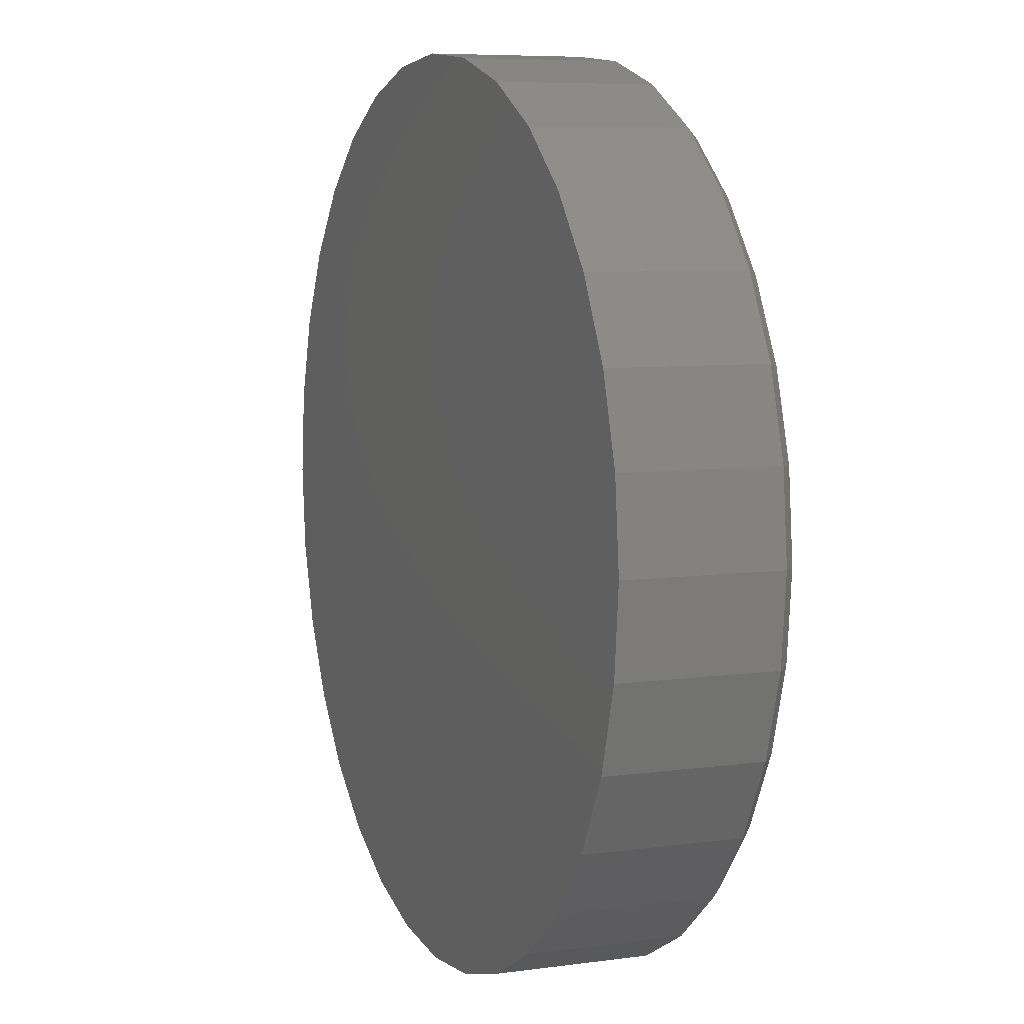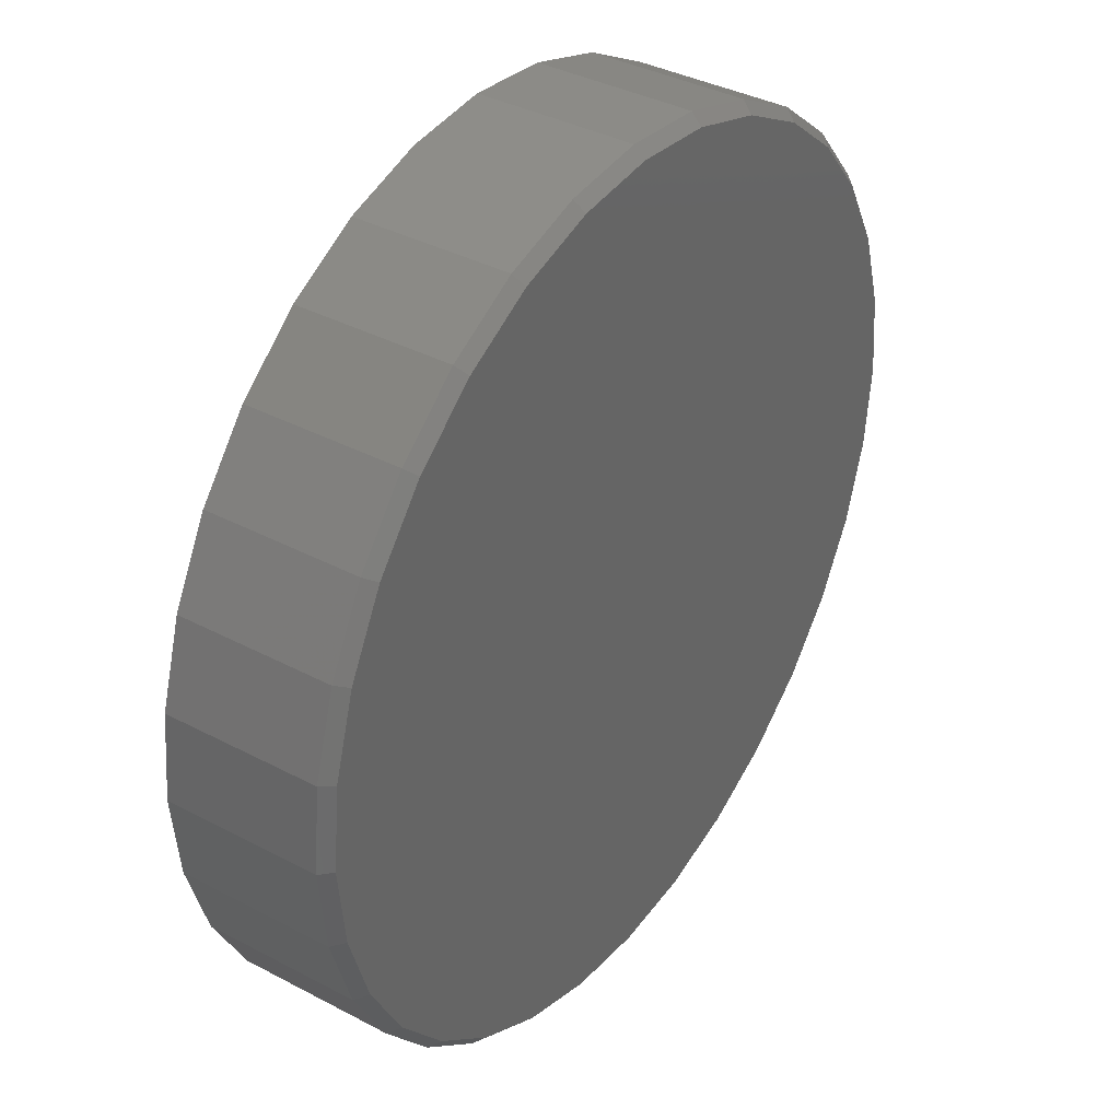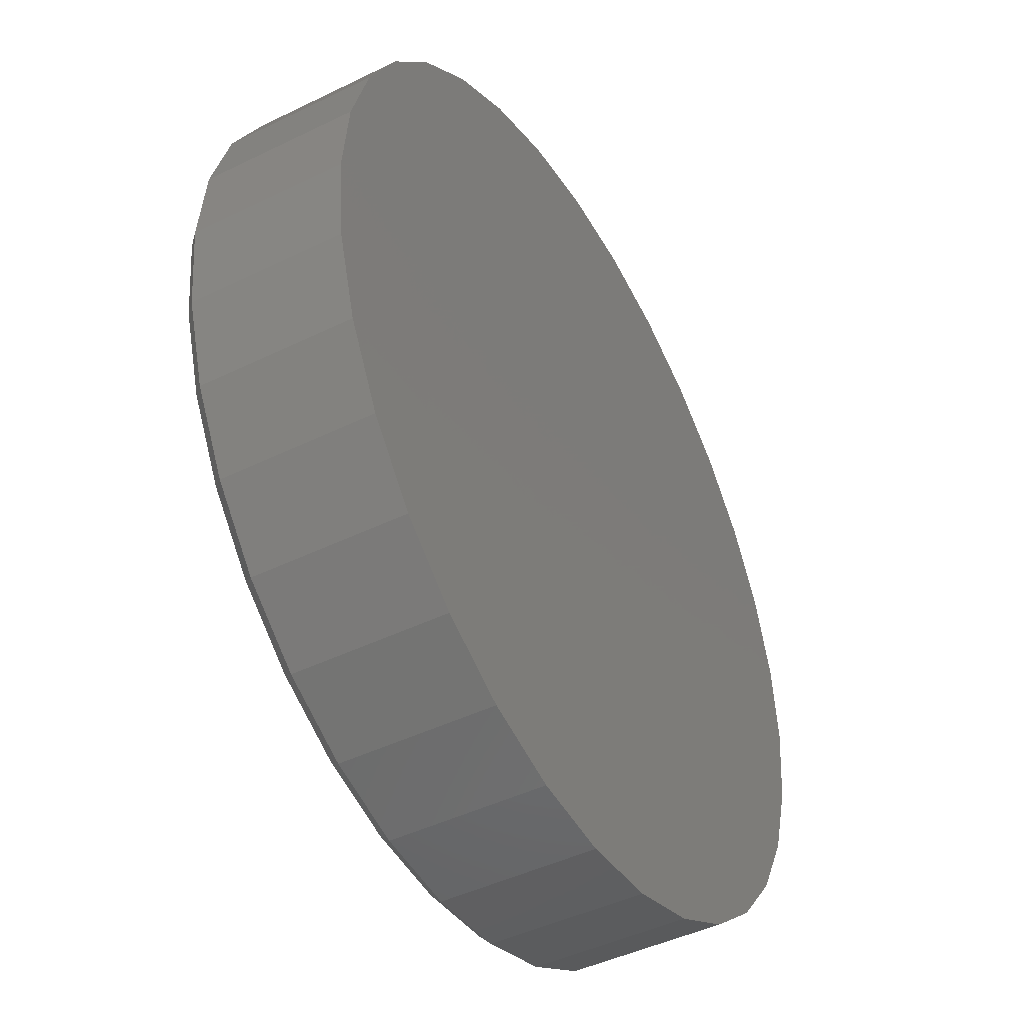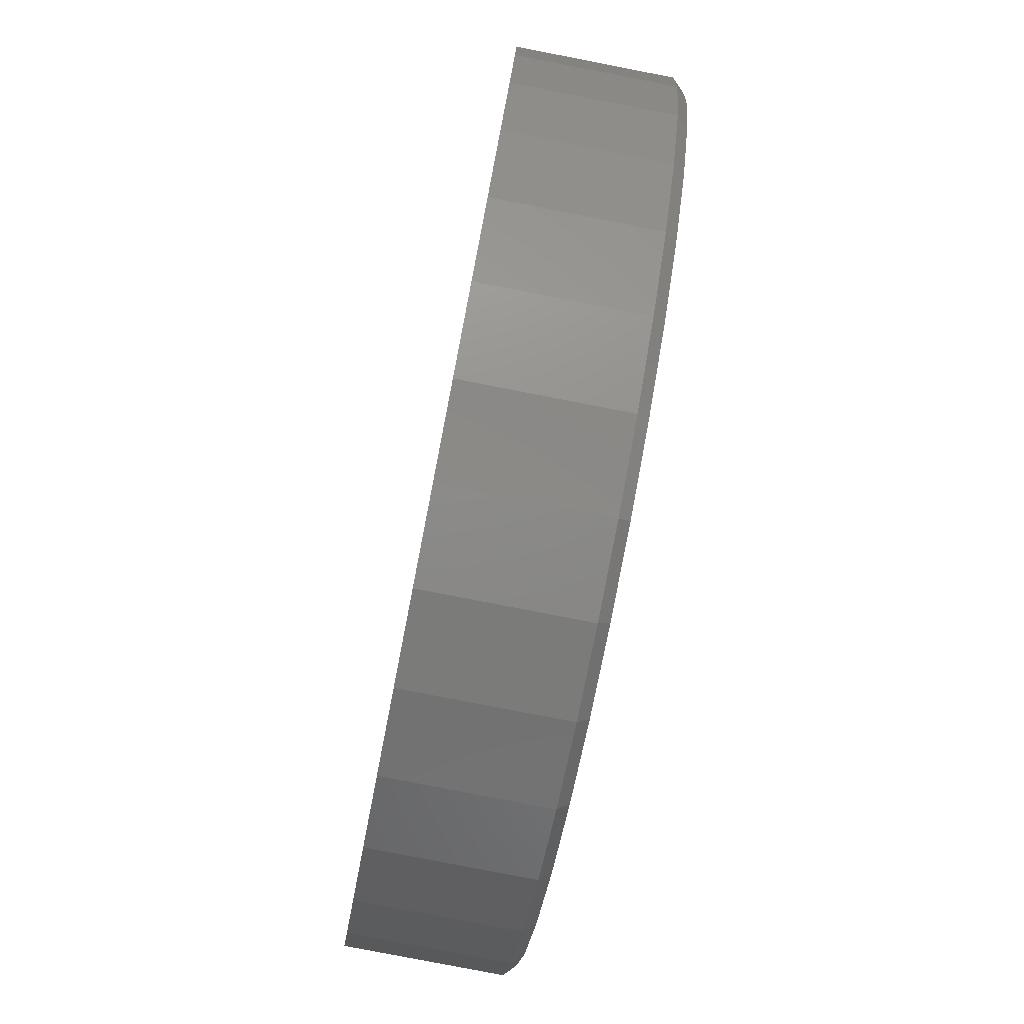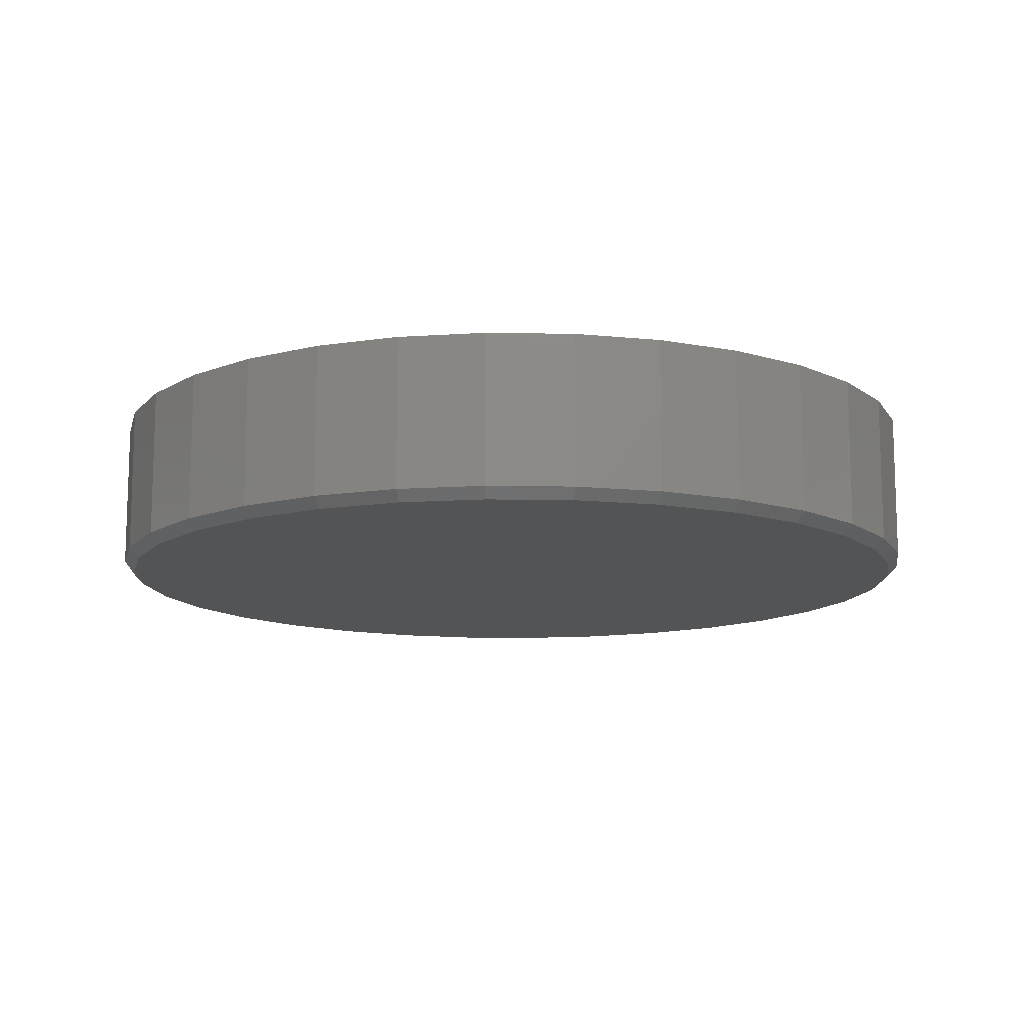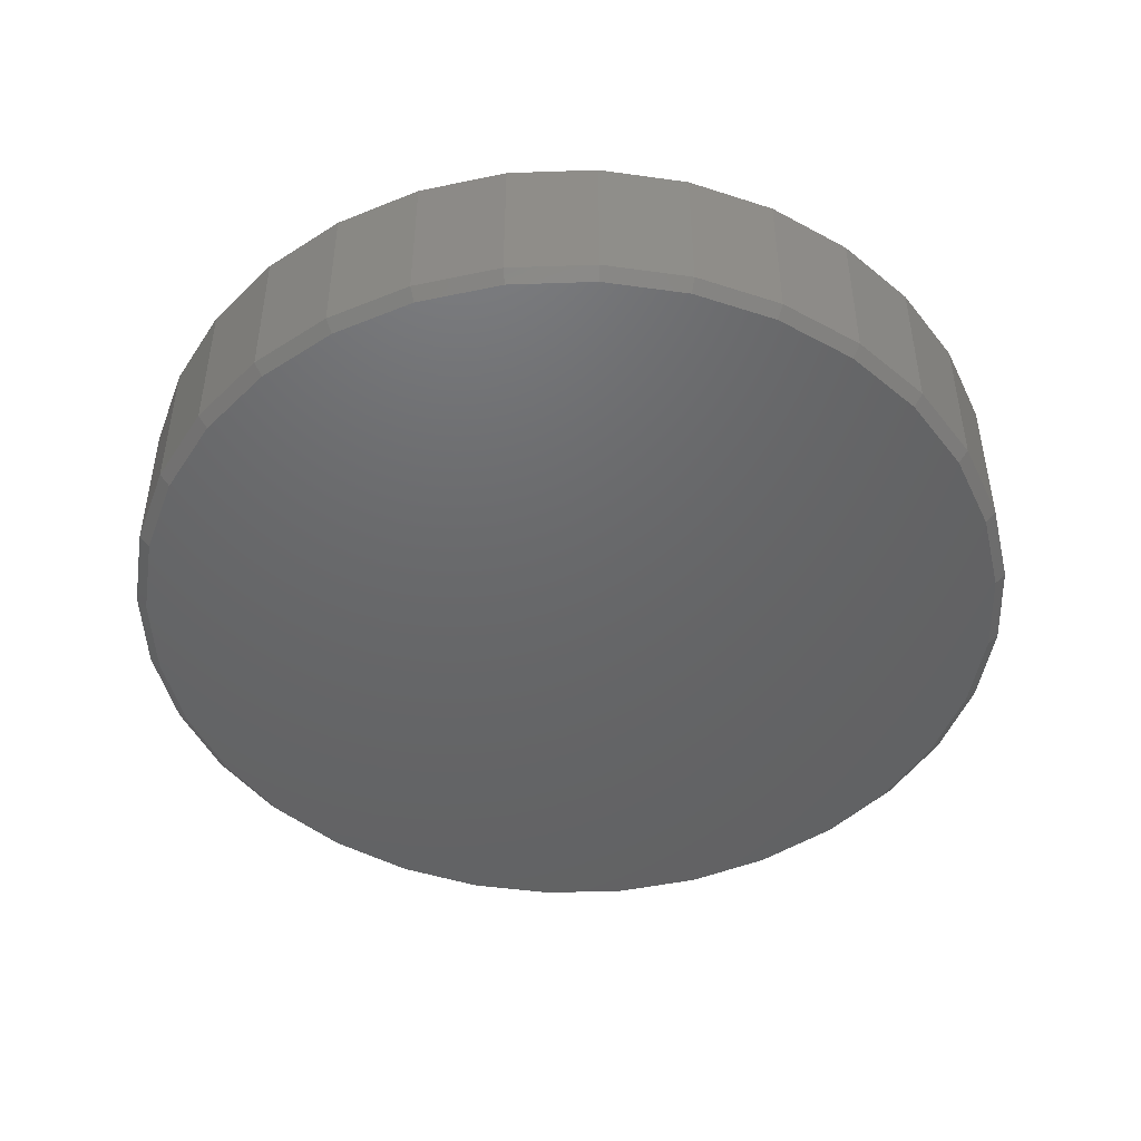
<metadata>
{"format":"stl","ext":"stl","renderer":"f3d","projection":"perspective","resolution":1024,"background":"white","views":[{"elev":7.2,"azim":68.5,"up":"+Y"},{"elev":37.3,"azim":124.2,"up":"+Y"},{"elev":-44.9,"azim":-60.4,"up":"+Y"},{"elev":-80.0,"azim":79.0,"up":"+Y"},{"elev":-12.3,"azim":-75.4,"up":"+Z"},{"elev":-46.9,"azim":-3.4,"up":"+Z"}]}
</metadata>
<code>
# stl→obj: 96 verts, 188 faces
v 0.01053 0.6199 0
v 0.1315 0.608 0
v -0.1104 0.608 0
v 0.01053 -0.6199 0
v -0.1104 -0.608 0
v 0.1315 -0.608 0
v -0.2267 -0.5727 0
v 0.2478 -0.5727 0
v -0.3339 -0.5154 0
v 0.3549 -0.5154 0
v -0.4278 -0.4383 0
v 0.4489 -0.4383 0
v -0.5049 -0.3444 0
v 0.526 -0.3444 0
v -0.5622 -0.2372 0
v 0.5832 -0.2372 0
v -0.5975 -0.1209 0
v 0.6185 -0.1209 0
v -0.6094 -2.286e-16 0
v 0.6304 -7.317e-16 0
v -0.5975 0.1209 0
v 0.6185 0.1209 0
v -0.5622 0.2372 0
v 0.5832 0.2372 0
v -0.5049 0.3444 0
v 0.526 0.3444 0
v -0.4278 0.4383 0
v 0.4489 0.4383 0
v -0.3339 0.5154 0
v 0.3549 0.5154 0
v -0.2267 0.5727 0
v 0.2478 0.5727 0
v 0.6461 -1.285e-15 0.01562
v 0.6461 0 0.2344
v 0.6338 -0.124 0.01562
v 0.6338 -0.124 0.2344
v 0.5977 -0.2432 0.01562
v 0.5977 -0.2432 0.2344
v 0.5389 -0.3531 0.01562
v 0.5389 -0.3531 0.2344
v 0.4599 -0.4494 0.01562
v 0.4599 -0.4494 0.2344
v 0.3636 -0.5284 0.01562
v 0.3636 -0.5284 0.2344
v 0.2537 -0.5871 0.01562
v 0.2537 -0.5871 0.2344
v 0.1345 -0.6233 0.01562
v 0.1345 -0.6233 0.2344
v 0.01053 -0.6355 0.01562
v 0.01053 -0.6355 0.2344
v -0.1135 -0.6233 0.01562
v -0.1135 -0.6233 0.2344
v -0.2327 -0.5871 0.01562
v -0.2327 -0.5871 0.2344
v -0.3426 -0.5284 0.01562
v -0.3426 -0.5284 0.2344
v -0.4389 -0.4494 0.01562
v -0.4389 -0.4494 0.2344
v -0.5179 -0.3531 0.01562
v -0.5179 -0.3531 0.2344
v -0.5766 -0.2432 0.01562
v -0.5766 -0.2432 0.2344
v -0.6128 -0.124 0.01562
v -0.6128 -0.124 0.2344
v -0.625 7.783e-17 0.01562
v -0.625 7.783e-17 0.2344
v -0.6128 0.124 0.01562
v -0.6128 0.124 0.2344
v -0.5766 0.2432 0.01562
v -0.5766 0.2432 0.2344
v -0.5179 0.3531 0.01562
v -0.5179 0.3531 0.2344
v -0.4389 0.4494 0.01562
v -0.4389 0.4494 0.2344
v -0.3426 0.5284 0.01562
v -0.3426 0.5284 0.2344
v -0.2327 0.5871 0.01562
v -0.2327 0.5871 0.2344
v -0.1135 0.6233 0.01562
v -0.1135 0.6233 0.2344
v 0.01053 0.6355 0.01562
v 0.01053 0.6355 0.2344
v 0.1345 0.6233 0.01562
v 0.1345 0.6233 0.2344
v 0.2537 0.5871 0.01562
v 0.2537 0.5871 0.2344
v 0.3636 0.5284 0.01562
v 0.3636 0.5284 0.2344
v 0.4599 0.4494 0.01562
v 0.4599 0.4494 0.2344
v 0.5389 0.3531 0.01562
v 0.5389 0.3531 0.2344
v 0.5977 0.2432 0.01562
v 0.5977 0.2432 0.2344
v 0.6338 0.124 0.01562
v 0.6338 0.124 0.2344
f 1 2 3
f 4 5 6
f 6 5 7
f 6 7 8
f 8 7 9
f 8 9 10
f 10 9 11
f 10 11 12
f 12 11 13
f 12 13 14
f 14 13 15
f 14 15 16
f 16 15 17
f 16 17 18
f 18 17 19
f 18 19 20
f 20 19 21
f 20 21 22
f 22 21 23
f 22 23 24
f 24 23 25
f 24 25 26
f 26 25 27
f 26 27 28
f 28 27 29
f 28 29 30
f 30 29 31
f 30 31 32
f 32 31 3
f 32 3 2
f 33 34 35
f 35 34 36
f 35 36 37
f 37 36 38
f 37 38 39
f 39 38 40
f 39 40 41
f 41 40 42
f 41 42 43
f 43 42 44
f 43 44 45
f 45 44 46
f 45 46 47
f 47 46 48
f 47 48 49
f 49 48 50
f 49 50 51
f 51 50 52
f 51 52 53
f 53 52 54
f 53 54 55
f 55 54 56
f 55 56 57
f 57 56 58
f 57 58 59
f 59 58 60
f 59 60 61
f 61 60 62
f 61 62 63
f 63 62 64
f 63 64 65
f 65 64 66
f 65 66 67
f 67 66 68
f 67 68 69
f 69 68 70
f 69 70 71
f 71 70 72
f 71 72 73
f 73 72 74
f 73 74 75
f 75 74 76
f 75 76 77
f 77 76 78
f 77 78 79
f 79 78 80
f 79 80 81
f 81 80 82
f 81 82 83
f 83 82 84
f 83 84 85
f 85 84 86
f 85 86 87
f 87 86 88
f 87 88 89
f 89 88 90
f 89 90 91
f 91 90 92
f 91 92 93
f 93 92 94
f 93 94 95
f 95 94 96
f 95 96 33
f 33 96 34
f 81 2 1
f 1 79 81
f 30 87 28
f 28 87 89
f 28 89 26
f 26 89 91
f 26 91 24
f 24 91 93
f 24 93 22
f 22 93 95
f 22 95 20
f 20 95 33
f 75 29 73
f 73 29 27
f 73 27 71
f 71 27 25
f 71 25 69
f 69 25 23
f 69 23 67
f 67 23 21
f 67 21 65
f 65 21 19
f 87 30 85
f 85 30 32
f 85 32 83
f 83 32 2
f 83 2 81
f 29 75 31
f 31 75 77
f 31 77 3
f 3 77 79
f 3 79 1
f 49 5 4
f 4 47 49
f 9 55 11
f 11 55 57
f 11 57 13
f 13 57 59
f 13 59 15
f 15 59 61
f 15 61 17
f 17 61 63
f 17 63 19
f 19 63 65
f 43 10 41
f 41 10 12
f 41 12 39
f 39 12 14
f 39 14 37
f 37 14 16
f 37 16 35
f 35 16 18
f 35 18 33
f 33 18 20
f 55 9 53
f 53 9 7
f 53 7 51
f 51 7 5
f 51 5 49
f 10 43 8
f 8 43 45
f 8 45 6
f 6 45 47
f 6 47 4
f 80 84 82
f 84 80 86
f 86 80 78
f 86 78 88
f 88 78 76
f 88 76 90
f 90 76 74
f 90 74 92
f 92 74 72
f 92 72 94
f 94 72 70
f 94 70 96
f 96 70 68
f 96 68 34
f 34 68 66
f 34 66 36
f 36 66 64
f 36 64 38
f 38 64 62
f 38 62 40
f 40 62 60
f 40 60 42
f 42 60 58
f 42 58 44
f 44 58 56
f 44 56 46
f 46 56 54
f 46 54 48
f 48 54 52
f 48 52 50

</code>
